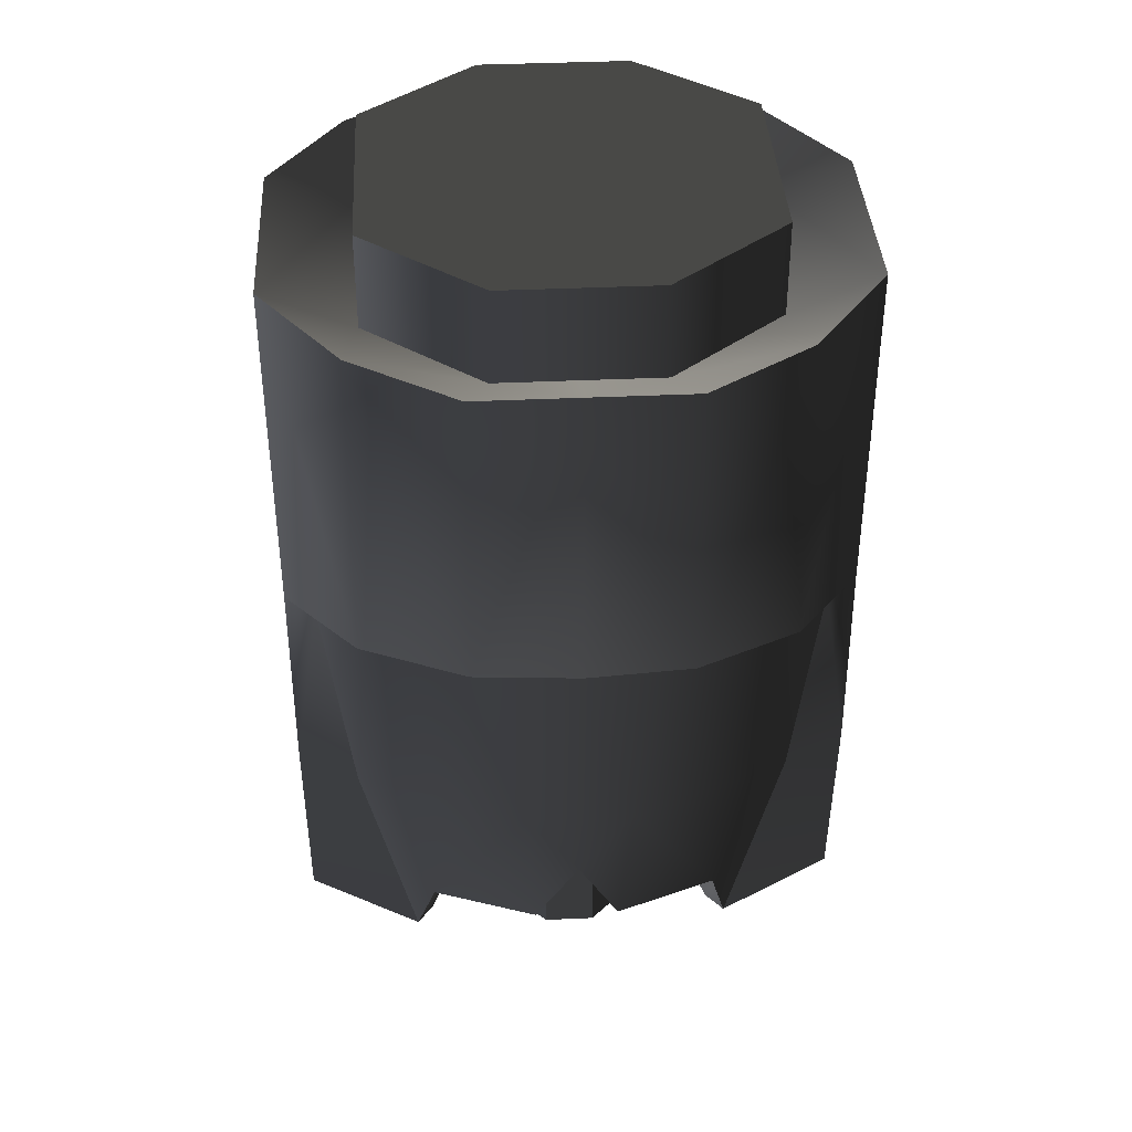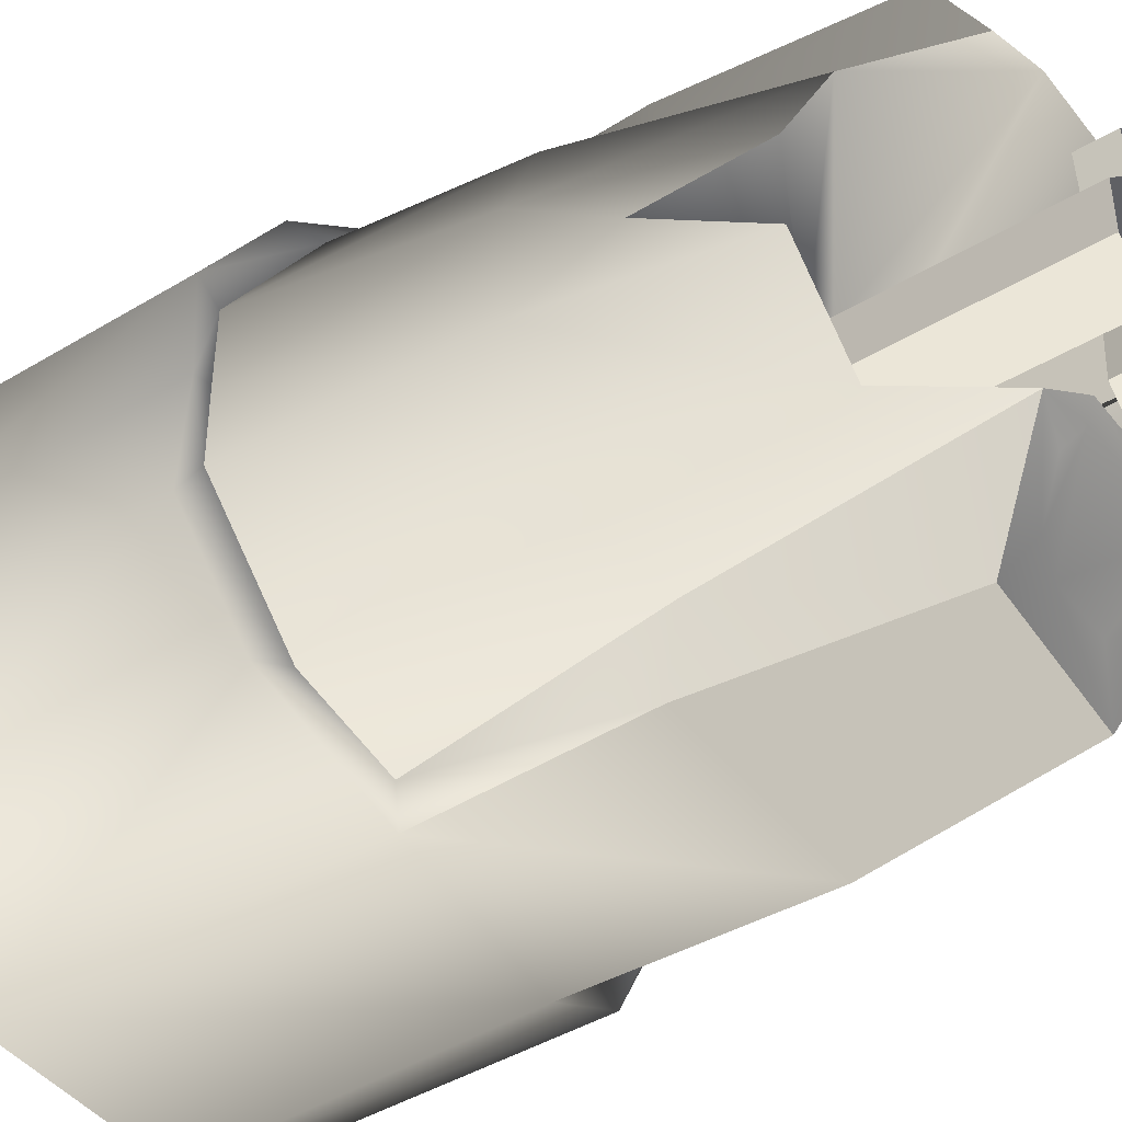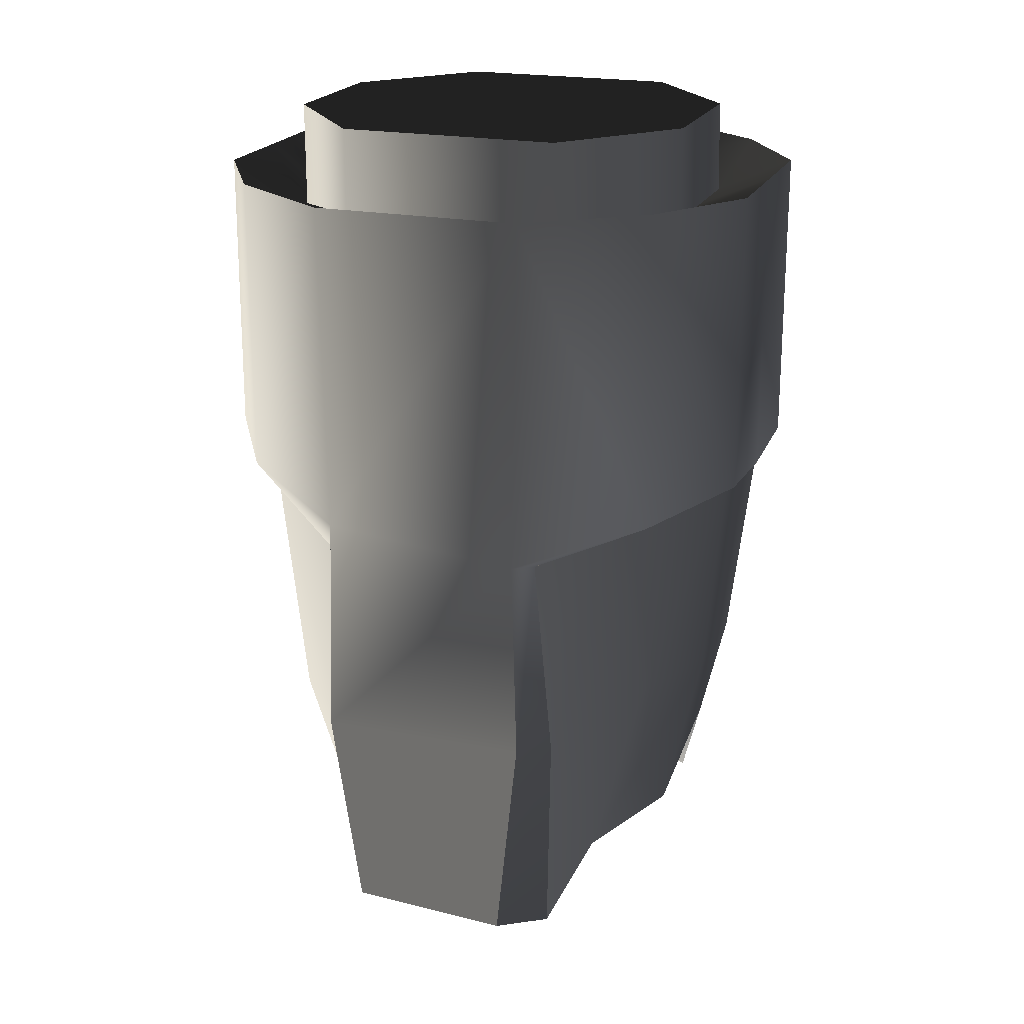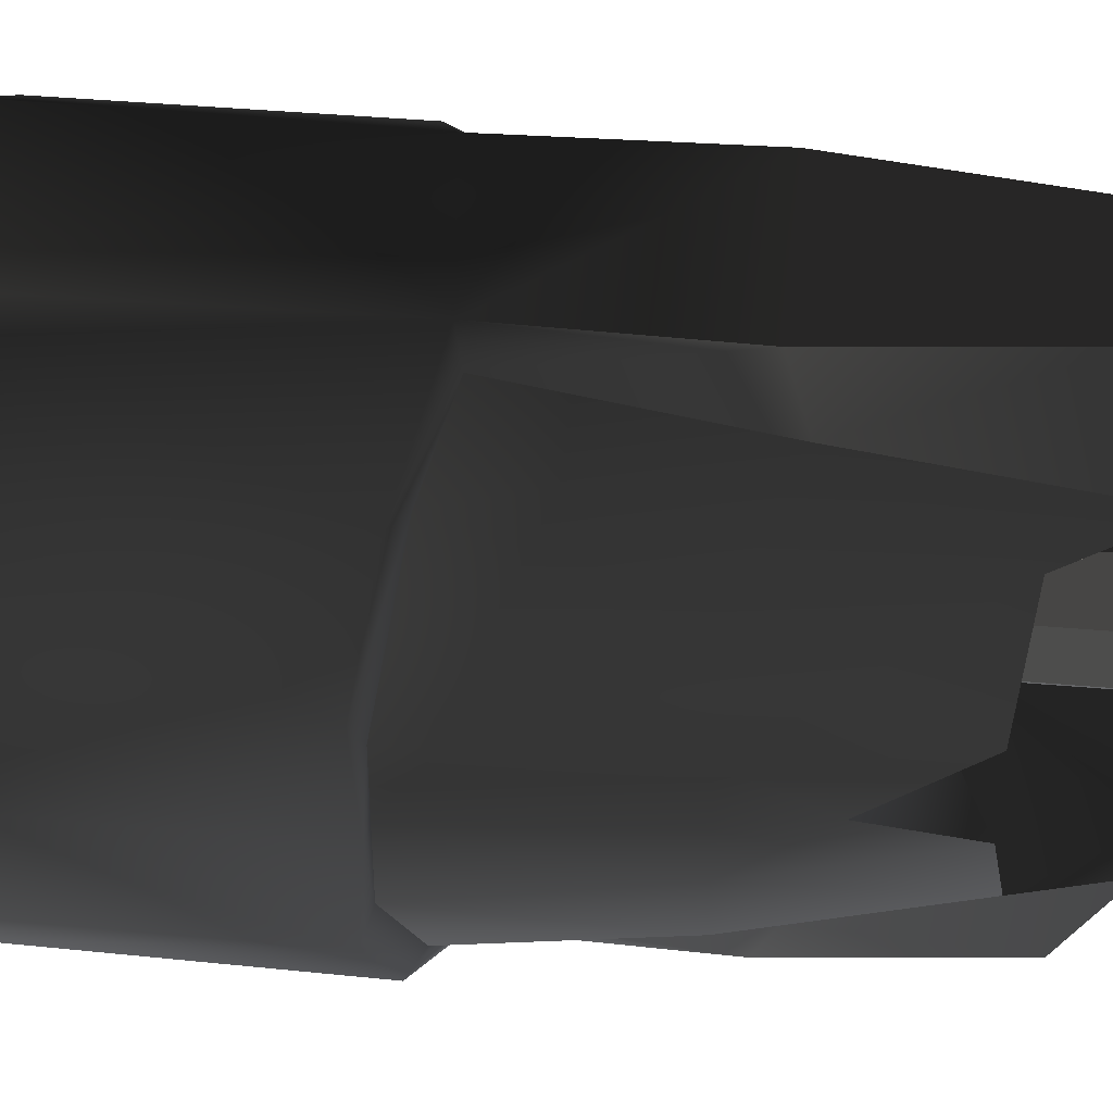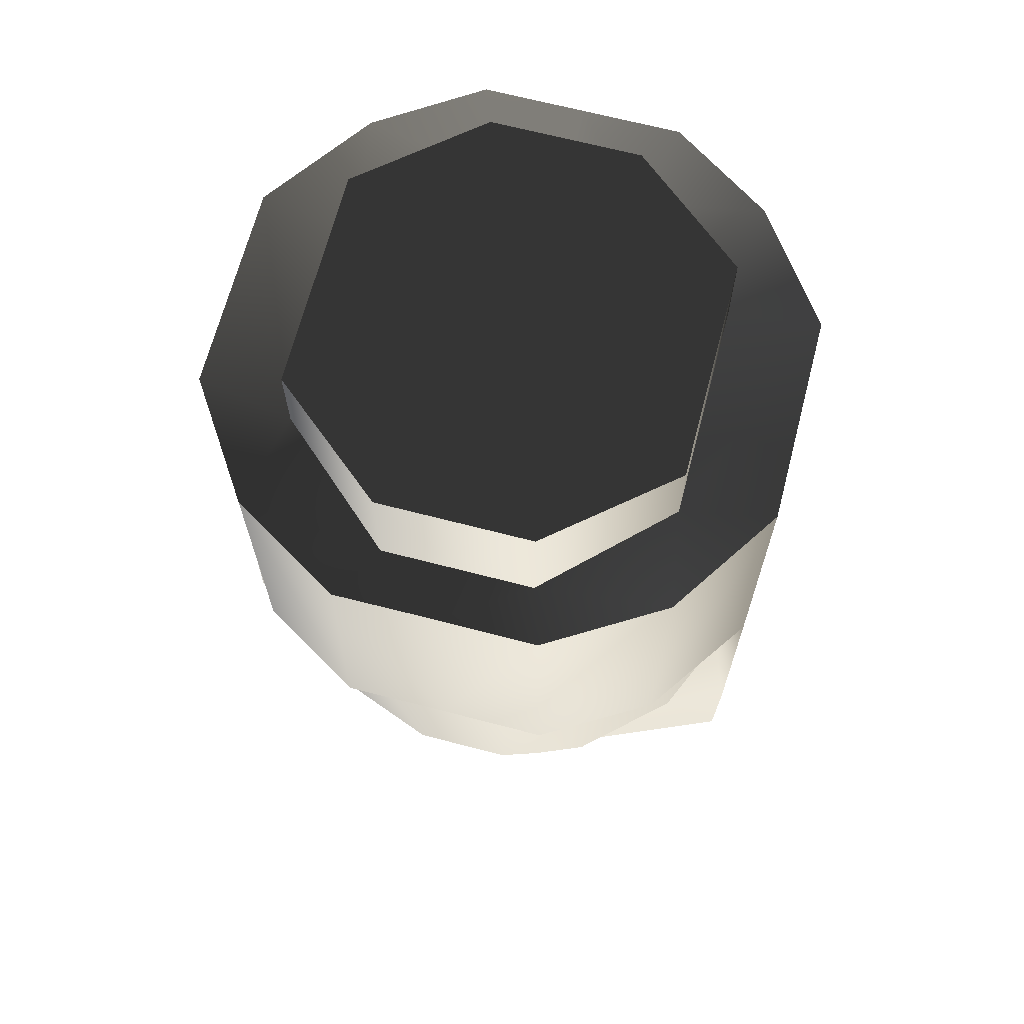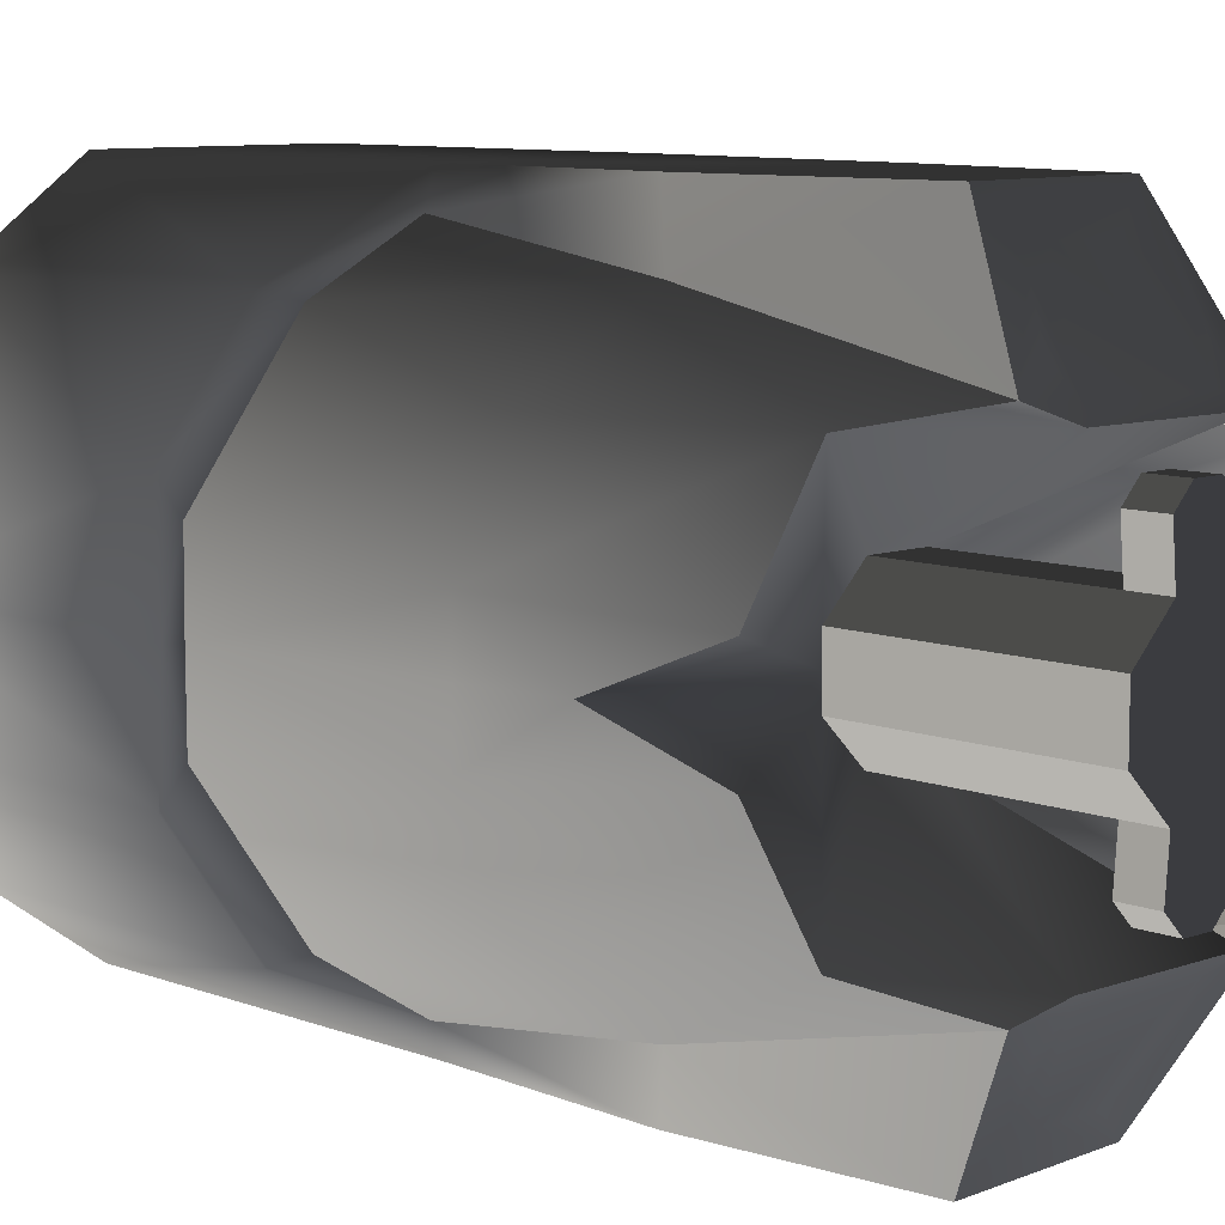
<metadata>
{"format":"obj","ext":"obj","renderer":"f3d","projection":"perspective","resolution":1024,"background":"white","views":[{"elev":38.7,"azim":-93.3,"up":"+Y"},{"elev":-43.8,"azim":-54.8,"up":"+Z"},{"elev":20.9,"azim":-160.5,"up":"+Y"},{"elev":42.3,"azim":-84.0,"up":"+Z"},{"elev":67.6,"azim":104.6,"up":"+Y"},{"elev":8.8,"azim":-43.5,"up":"+Z"}]}
</metadata>
<code>
v  0.0193 -0.2625 0.0353
v  0.006 -0.2185 0.0145
v  0.0254 -0.0766 0.044
v  -0.0145 -0.2185 0
v  -0.0145 -0.2616 0.006
v  -0.0145 -0.2185 0.006
v  -0.006 -0.2185 0.0145
v  -0.006 -0.2616 0.0145
v  0.0145 -0.2616 0.006
v  0.0145 -0.2185 0.006
v  0.0347 -0.2679 0.0085
v  0.0328 -0.2669 0.0168
v  0.0347 -0.2679 -0
v  0.0253 -0.2636 0.0315
v  0.0145 -0.2698 -0
v  0.006 -0.2698 0.0145
v  -0.0145 -0.2698 0
v  0.0477 -0.0841 0.0174
v  0.0648 -0.0705 0.0224
v  0.0647 -0.0705 -0
v  0.0646 -0.1364 -0
v  0.0645 -0.137 0.0235
v  0.0617 -0.1422 0.0145
v  -0.0479 -0.0779 0
v  -0.0479 -0.0779 0.0181
v  -0.0477 -0.0567 0.0174
v  -0.0647 -0.0705 0
v  -0.0647 -0.0705 0.0231
v  0.053 -0.205 -0
v  -0.0645 -0.1402 0.0238
v  -0.061 -0.1424 0.0169
v  -0.0646 -0.1417 0
v  0.0477 -0.0841 -0
v  0.0477 -0.0567 -0
v  0.0477 -0.0567 0.0174
v  -0.0491 -0.0705 0.0466
v  -0.0238 -0.0705 0.0648
v  -0.0254 -0.0784 0.044
v  -0.0495 -0.1441 0.0477
v  -0.0227 -0.151 0.0648
v  0.0238 -0.0705 0.0648
v  0.0223 -0.146 0.065
v  0.0496 -0.1396 0.0475
v  -0.0557 -0.1919 0.0122
v  -0.0611 -0.1424 0
v  0.0069 -0.2495 0.0571
v  0.0143 -0.2528 0.0515
v  0.017 -0.2444 0.0648
v  0.053 -0.205 0.0112
v  0.0454 -0.205 0.0313
v  0.0452 -0.1468 0.0441
v  0.024 -0.1978 0.0648
v  -0.0254 -0.0567 0.044
v  -0.024 -0.1978 0.0648
v  0.0495 -0.0705 0.0477
v  0.0281 -0.2028 0.0511
v  0.025 -0.1536 0.0595
v  0.0132 -0.2603 0.0384
v  0.0211 -0.2614 0.0365
v  -0.0338 -0.2371 0.0342
v  -0.0233 -0.2589 0.039
v  -0.0281 -0.2028 0.0511
v  -0.0464 -0.1919 0.0346
v  -0.0457 -0.2339 0.0099
v  -0.0432 -0.1473 0.0461
v  -0.0189 -0.2466 0.0648
v  0.0254 -0.0567 0.044
v  0.0617 -0.1422 -0
v  -0.026 -0.1527 0.0579
v  -0.0525 -0.2116 0
v  0.0163 -0.257 0.0441
v  -0.0069 -0.2495 0.0572
v  -0.0132 -0.2603 0.0384
v  -0.0149 -0.2625 0.0354
v  -0.0163 -0.257 0.0441
v  -0.0132 -0.2514 0.0539
v  -0.0557 -0.1919 0
v  0.0145 -0.2616 -0
v  0.0145 -0.2185 -0
v  -0.0029 -0.2616 0.0289
v  0.0069 -0.2616 0.0248
v  -0.0069 -0.2616 0.0248
v  -0.0145 -0.2616 0
v  -0.0145 -0.2698 0.006
v  0.0029 -0.2616 0.0289
v  0.0069 -0.2698 0.0248
v  -0.0029 -0.2698 0.0289
v  0.0029 -0.2698 0.0289
v  -0.0069 -0.2698 0.0248
v  -0.006 -0.2698 0.0145
v  0.0145 -0.2698 0.006
v  0.006 -0.2616 0.0145
v  0.0193 -0.2625 -0.0353
v  0.0254 -0.0766 -0.044
v  0.006 -0.2185 -0.0145
v  -0.0145 -0.2616 -0.006
v  -0.0145 -0.2185 -0.006
v  -0.006 -0.2185 -0.0145
v  -0.006 -0.2616 -0.0145
v  0.006 -0.2616 -0.0145
v  0.0145 -0.2185 -0.006
v  0.0145 -0.2616 -0.006
v  0.0347 -0.2679 -0.0085
v  0.0328 -0.2669 -0.0168
v  0.0253 -0.2636 -0.0315
v  -0.006 -0.2698 -0.0145
v  0.006 -0.2698 -0.0145
v  0.0477 -0.0841 -0.0174
v  0.0617 -0.1422 -0.0145
v  -0.0477 -0.0567 0
v  -0.0477 -0.0567 -0.0174
v  -0.0479 -0.0779 -0.0181
v  0.053 -0.205 -0.0112
v  -0.0647 -0.0705 -0.0231
v  -0.0645 -0.1402 -0.0238
v  -0.061 -0.1424 -0.0169
v  0.0477 -0.0567 -0.0174
v  -0.0491 -0.0705 -0.0466
v  -0.0254 -0.0784 -0.044
v  -0.0238 -0.0705 -0.0648
v  -0.0495 -0.1441 -0.0477
v  0.0496 -0.1396 -0.0475
v  0.0223 -0.146 -0.065
v  0.0238 -0.0705 -0.0648
v  -0.0557 -0.1919 -0.0122
v  0.0069 -0.2495 -0.0572
v  0.017 -0.2444 -0.0648
v  0.0143 -0.2528 -0.0515
v  0.0454 -0.205 -0.0313
v  0.0452 -0.1468 -0.0441
v  -0.0227 -0.151 -0.0648
v  0.024 -0.1978 -0.0648
v  -0.0254 -0.0567 -0.044
v  -0.024 -0.1978 -0.0648
v  0.0648 -0.0705 -0.0224
v  0.0495 -0.0705 -0.0477
v  0.0281 -0.2028 -0.0511
v  0.025 -0.1536 -0.0595
v  0.0211 -0.2614 -0.0365
v  0.0132 -0.2603 -0.0384
v  -0.0338 -0.2371 -0.0342
v  -0.0281 -0.2028 -0.0511
v  -0.0233 -0.2589 -0.039
v  -0.0464 -0.1919 -0.0346
v  -0.0457 -0.2339 -0.0099
v  -0.0432 -0.1473 -0.0461
v  -0.0189 -0.2466 -0.0648
v  0.0254 -0.0567 -0.044
v  0.0645 -0.137 -0.0235
v  -0.026 -0.1527 -0.0579
v  0.0163 -0.257 -0.0441
v  -0.0069 -0.2495 -0.0571
v  -0.0149 -0.2625 -0.0354
v  -0.0132 -0.2603 -0.0384
v  -0.0132 -0.2514 -0.0539
v  -0.0163 -0.257 -0.0441
v  -0.0069 -0.2616 -0.0248
v  0.0069 -0.2616 -0.0248
v  -0.0145 -0.2698 -0.006
v  0.0069 -0.2698 -0.0248
v  0.0029 -0.2616 -0.0289
v  -0.0029 -0.2698 -0.0289
v  0.0029 -0.2698 -0.0289
v  -0.0029 -0.2616 -0.0289
v  -0.0069 -0.2698 -0.0248
v  0.0145 -0.2698 -0.006
o Cylinder_001
g Cylinder_001
f 1 2 3
f 4 5 6
f 5 7 6
f 8 2 7
f 2 9 10
f 11 12 10
f 10 13 11
f 14 10 12
f 15 16 17
f 18 19 20
f 21 22 23
f 24 25 26
f 27 28 25
f 11 13 29
f 30 28 27
f 31 30 32
f 33 34 35
f 36 37 38
f 39 40 37
f 37 41 3
f 41 42 43
f 30 39 36
f 44 31 45
f 46 47 48
f 49 50 12
f 23 51 50
f 52 42 40
f 25 38 53
f 48 52 54
f 55 19 18
f 56 50 51
f 3 18 35
f 42 41 37
f 43 42 57
f 58 1 59
f 60 61 62
f 63 60 62
f 14 48 59
f 56 52 48
f 44 60 63
f 60 44 64
f 65 39 30
f 66 54 62
f 34 53 67
f 3 67 53
f 51 23 22
f 49 29 68
f 1 14 59
f 69 62 54
f 39 65 69
f 65 63 62
f 31 44 63
f 64 44 70
f 48 47 71
f 50 56 14
f 52 56 57
f 22 19 55
f 21 20 19
f 72 46 48
f 58 73 74
f 61 75 76
f 73 75 61
f 66 76 72
f 72 58 46
f 44 77 70
f 41 55 3
f 36 38 25
f 2 74 7
f 10 78 79
f 6 60 64
f 60 7 74
f 64 4 6
f 9 15 78
f 80 81 82
f 83 84 5
f 85 86 81
f 87 85 80
f 82 87 80
f 86 88 89
f 8 89 82
f 5 90 8
f 16 81 86
f 91 92 16
f 93 94 95
f 96 4 97
f 96 98 99
f 99 95 100
f 100 101 102
f 103 101 104
f 13 101 103
f 101 105 104
f 17 106 107
f 108 33 20
f 21 68 109
f 24 110 111
f 27 24 112
f 103 113 29
f 27 114 115
f 32 115 116
f 117 34 33
f 118 119 120
f 121 118 120
f 120 119 94
f 122 123 124
f 115 114 118
f 45 116 125
f 126 127 128
f 113 103 104
f 129 130 109
f 131 123 132
f 112 111 133
f 134 132 127
f 108 135 136
f 137 138 130
f 117 108 94
f 120 124 123
f 122 130 138
f 139 93 140
f 141 142 143
f 144 142 141
f 105 139 127
f 137 105 127
f 125 144 141
f 141 145 125
f 115 121 146
f 142 134 147
f 110 34 133
f 133 148 94
f 130 122 149
f 113 109 68
f 93 139 105
f 134 142 150
f 121 131 150
f 146 150 142
f 116 146 144
f 145 70 125
f 127 139 151
f 129 104 105
f 132 123 138
f 149 122 136
f 135 20 21
f 127 126 152
f 153 154 140
f 143 147 155
f 143 156 154
f 147 152 155
f 154 155 152
f 125 70 77
f 124 94 136
f 118 114 112
f 95 153 93
f 78 101 79
f 97 141 98
f 153 98 141
f 4 145 97
f 15 102 78
f 157 99 158
f 159 83 96
f 160 161 158
f 162 161 163
f 162 157 164
f 107 165 160
f 165 99 157
f 106 96 99
f 158 107 160
f 100 166 107
f 3 2 14
f 1 3 38
f 83 5 4
f 8 7 5
f 92 2 8
f 92 9 2
f 79 13 10
f 2 10 14
f 16 15 91
f 17 16 90
f 90 84 17
f 33 18 20
f 68 21 23
f 110 24 26
f 24 27 25
f 49 11 29
f 32 30 27
f 45 31 32
f 18 33 35
f 36 39 37
f 38 37 3
f 55 41 43
f 28 30 36
f 77 44 45
f 11 49 12
f 49 23 50
f 54 52 40
f 26 25 53
f 66 48 54
f 3 55 18
f 57 56 51
f 67 3 35
f 40 42 37
f 51 43 57
f 71 58 59
f 14 56 48
f 31 65 30
f 61 66 62
f 53 34 110
f 34 67 35
f 110 26 53
f 38 3 53
f 43 51 22
f 23 49 68
f 40 69 54
f 40 39 69
f 69 65 62
f 65 31 63
f 59 48 71
f 12 50 14
f 42 52 57
f 43 22 55
f 22 21 19
f 66 72 48
f 1 58 74
f 66 61 76
f 74 73 61
f 76 75 73
f 73 72 76
f 58 47 46
f 47 58 71
f 58 72 73
f 28 36 25
f 1 74 2
f 9 78 10
f 7 60 6
f 61 60 74
f 70 4 64
f 91 15 9
f 81 80 85
f 8 81 92
f 81 8 82
f 17 84 83
f 88 86 85
f 88 85 87
f 89 87 82
f 89 16 86
f 89 88 87
f 16 89 90
f 90 89 8
f 84 90 5
f 92 81 16
f 9 92 91
f 94 93 119
f 95 94 105
f 83 4 96
f 97 98 96
f 98 95 99
f 95 101 100
f 79 101 13
f 95 105 101
f 107 15 17
f 17 159 106
f 15 107 166
f 135 108 20
f 149 21 109
f 112 24 111
f 114 27 112
f 13 103 29
f 32 27 115
f 45 32 116
f 108 117 33
f 131 121 120
f 124 120 94
f 136 122 124
f 121 115 118
f 77 45 125
f 129 113 104
f 113 129 109
f 134 131 132
f 119 112 133
f 147 134 127
f 94 108 136
f 129 137 130
f 148 117 94
f 131 120 123
f 123 122 138
f 151 139 140
f 132 137 127
f 116 115 146
f 143 142 147
f 133 111 110
f 34 148 133
f 148 34 117
f 119 133 94
f 109 130 149
f 29 113 68
f 131 134 150
f 146 121 150
f 144 146 142
f 125 116 144
f 128 127 151
f 137 129 105
f 137 132 138
f 135 149 136
f 149 135 21
f 147 127 152
f 93 153 140
f 156 143 155
f 153 143 154
f 152 140 154
f 140 128 151
f 140 152 126
f 154 156 155
f 126 128 140
f 119 118 112
f 98 153 95
f 102 101 78
f 145 141 97
f 143 153 141
f 70 145 4
f 166 102 15
f 158 164 157
f 158 99 100
f 164 158 161
f 17 83 159
f 163 161 160
f 164 161 162
f 165 157 162
f 165 107 106
f 163 165 162
f 165 163 160
f 106 99 165
f 159 96 106
f 100 107 158
f 102 166 100

</code>
